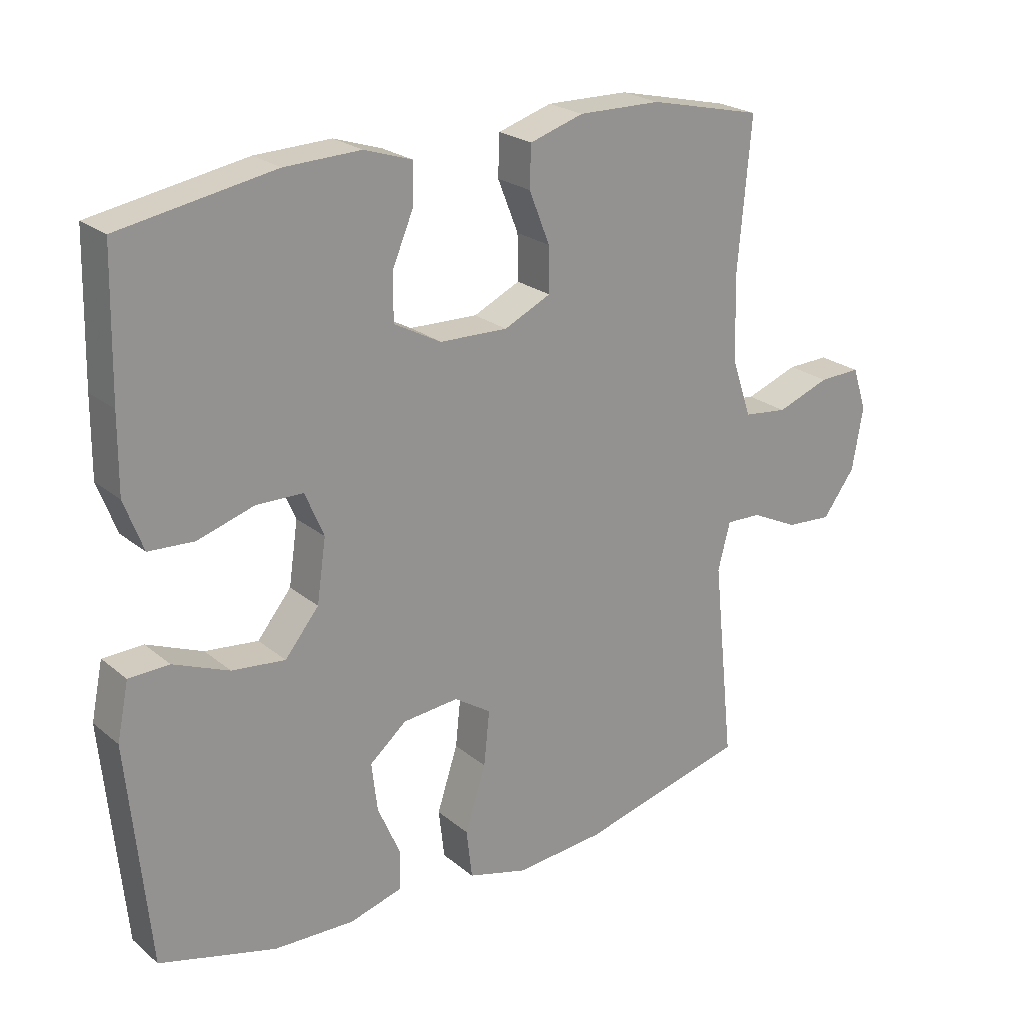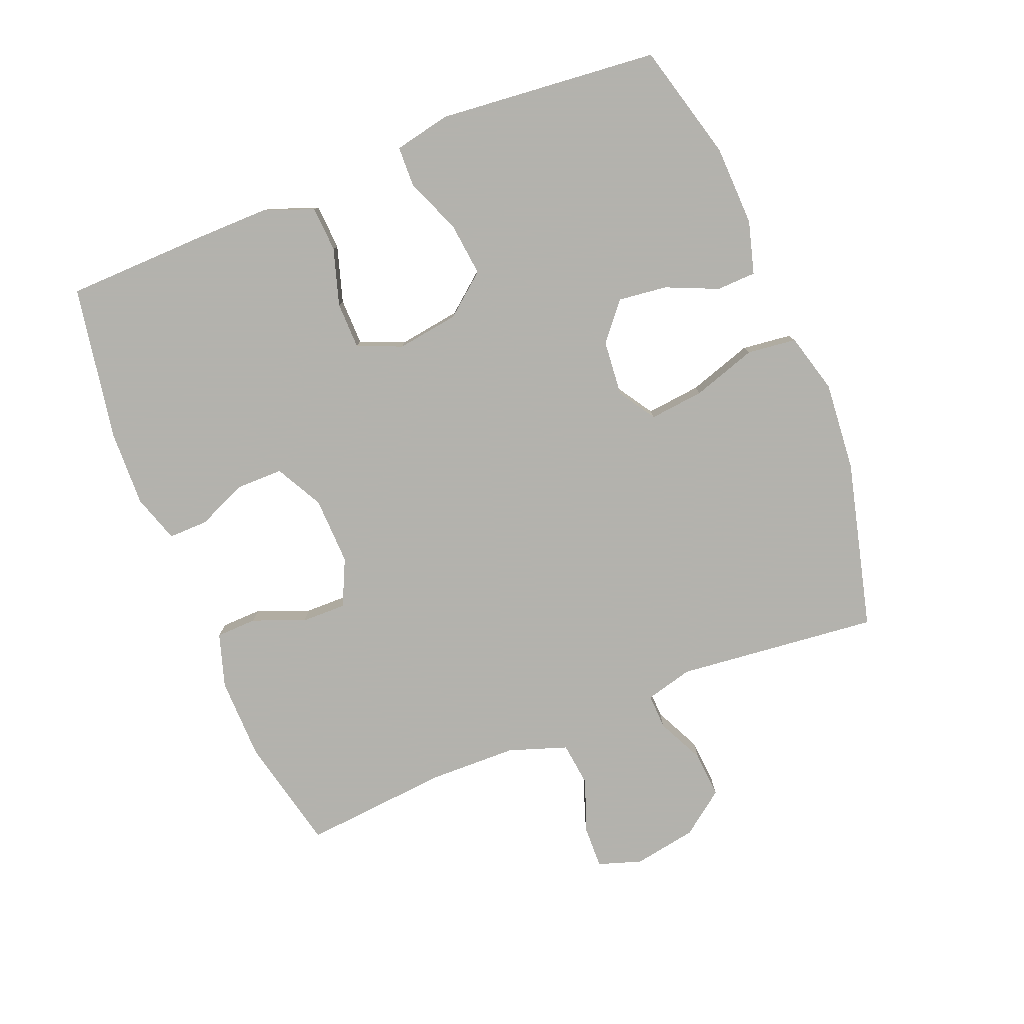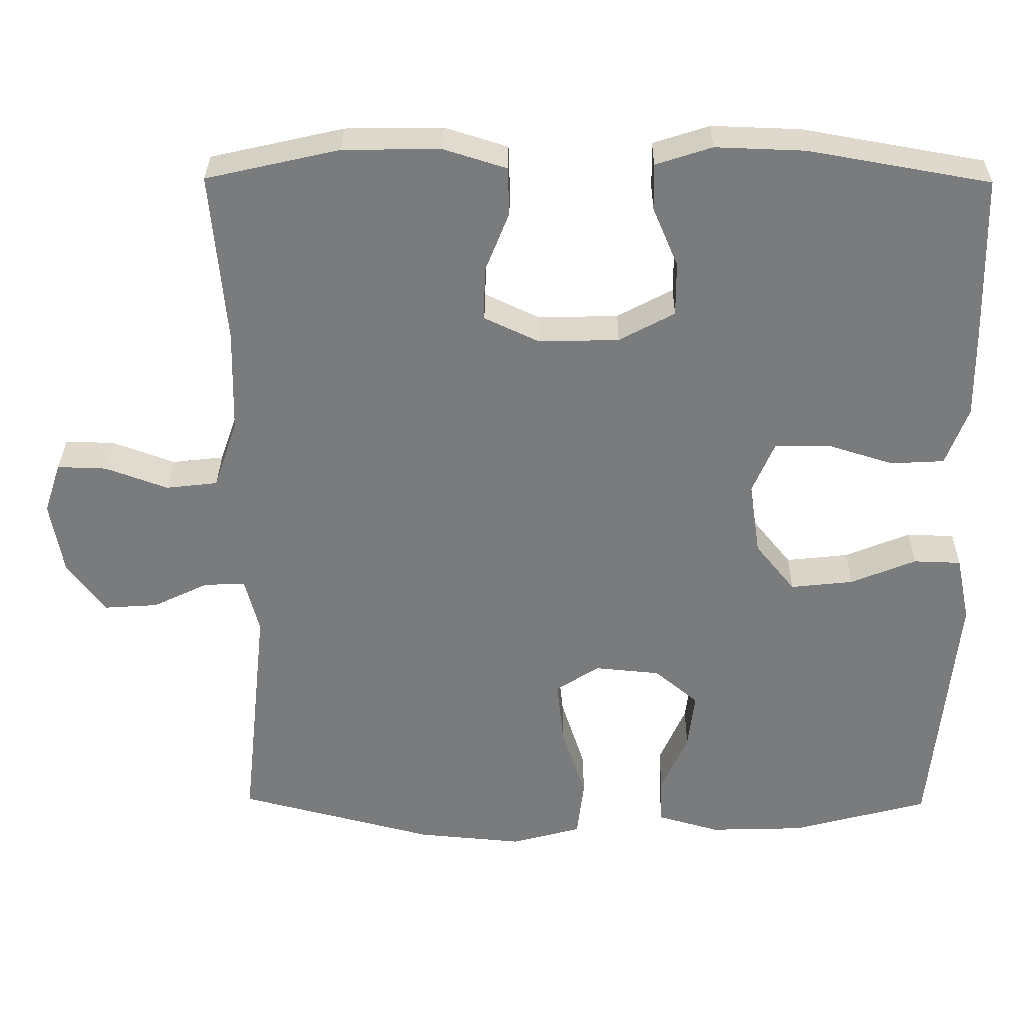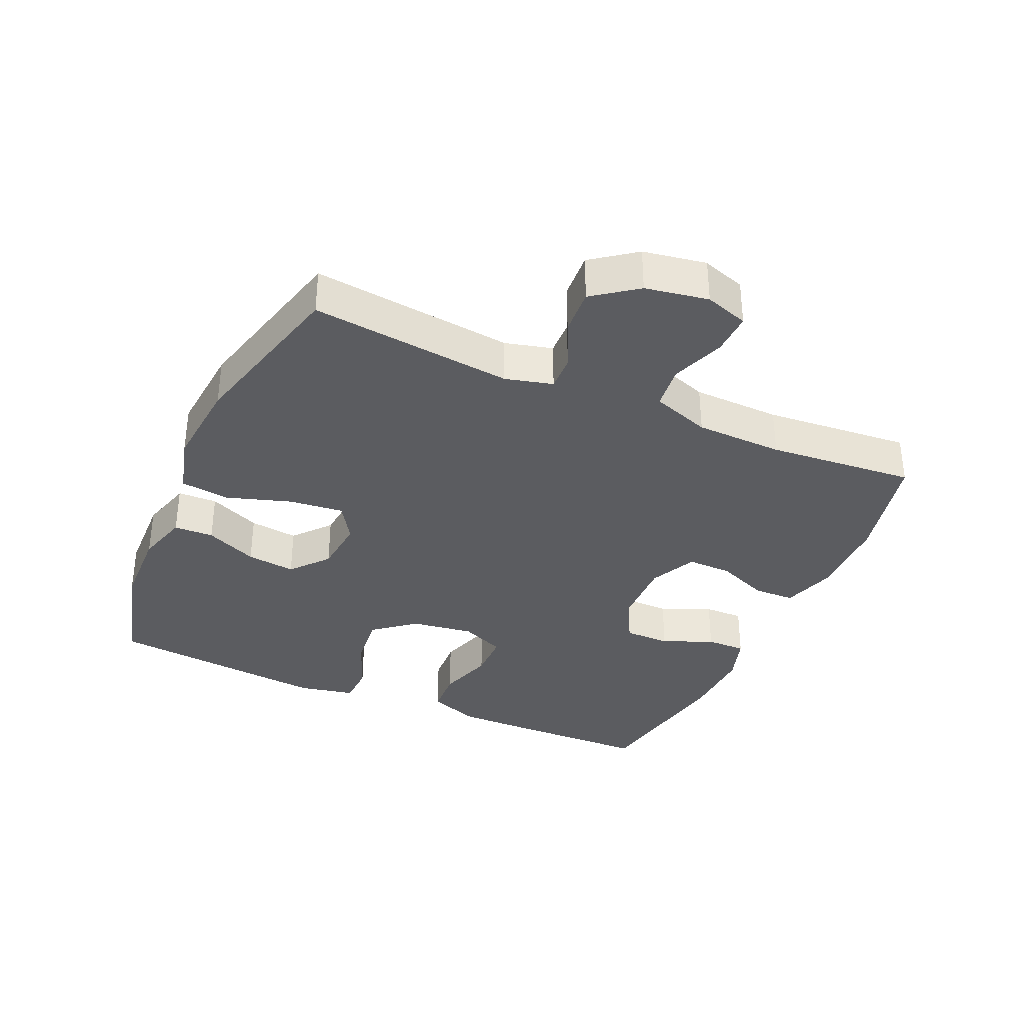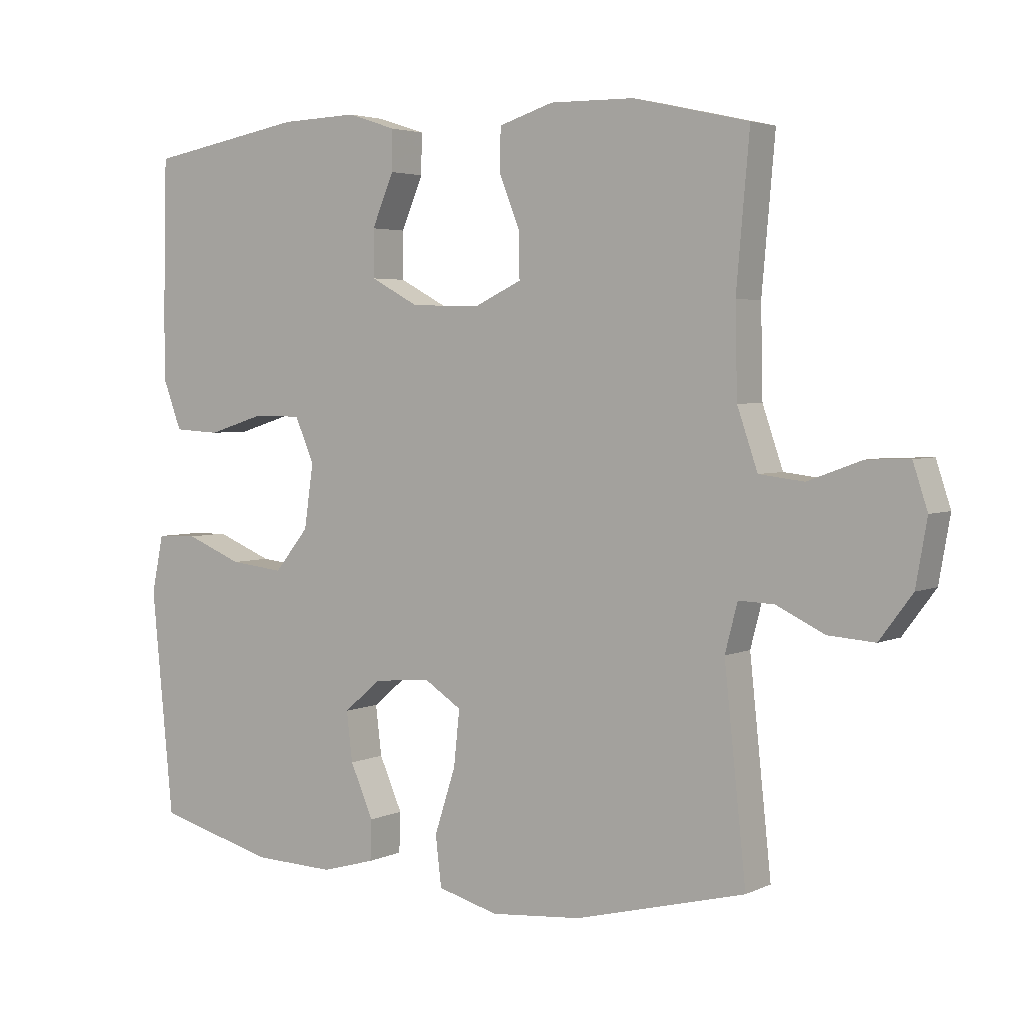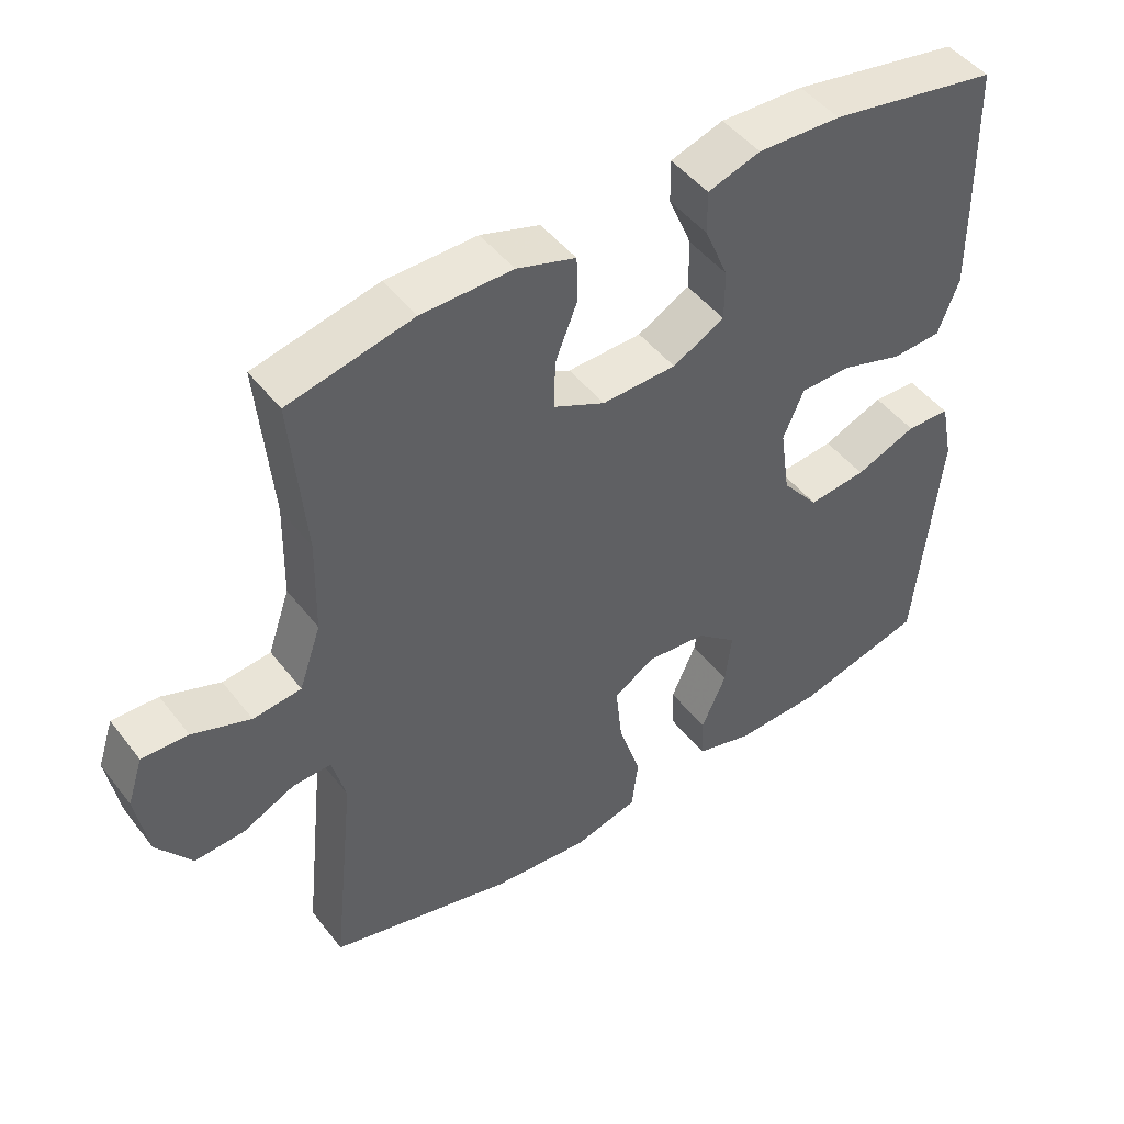
<metadata>
{"format":"obj","ext":"obj","renderer":"f3d","projection":"perspective","resolution":1024,"background":"white","views":[{"elev":23.1,"azim":143.6,"up":"+Z"},{"elev":-79.4,"azim":112.0,"up":"+Y"},{"elev":31.6,"azim":0.7,"up":"+Z"},{"elev":-35.1,"azim":-114.1,"up":"+Y"},{"elev":3.6,"azim":-146.0,"up":"+Z"},{"elev":47.2,"azim":-35.7,"up":"+Z"}]}
</metadata>
<code>
v 0.5 0.07 0.5
v 0.505 0.07 0.285
v 0.506 0.07 0.168
v 0.477 0.07 0.091
v 0.407 0.07 0.087
v 0.32 0.07 0.114
v 0.248 0.07 0.113
v 0.219 0.07 0.045
v 0.233 0.07 -0.051
v 0.285 0.07 -0.115
v 0.367 0.07 -0.106
v 0.453 0.07 -0.071
v 0.515 0.07 -0.073
v 0.533 0.07 -0.16
v 0.5 0.07 -0.5
v 0.32 0.07 -0.548
v 0.196 0.07 -0.552
v 0.115 0.07 -0.529
v 0.113 0.07 -0.468
v 0.148 0.07 -0.388
v 0.157 0.07 -0.313
v 0.1 0.07 -0.265
v 0.014 0.07 -0.257
v -0.043 0.07 -0.294
v -0.034 0.07 -0.378
v -0.002 0.07 -0.477
v -0.011 0.07 -0.553
v -0.103 0.07 -0.578
v -0.241 0.07 -0.566
v -0.5 0.07 -0.5
v -0.467 0.07 -0.189
v -0.486 0.07 -0.116
v -0.54 0.07 -0.118
v -0.613 0.07 -0.153
v -0.684 0.07 -0.158
v -0.734 0.07 -0.091
v -0.751 0.07 0.006
v -0.729 0.07 0.073
v -0.664 0.07 0.071
v -0.582 0.07 0.041
v -0.514 0.07 0.049
v -0.483 0.07 0.139
v -0.48 0.07 0.274
v -0.5 0.07 0.5
v -0.325 0.07 0.54
v -0.197 0.07 0.542
v -0.114 0.07 0.516
v -0.112 0.07 0.453
v -0.144 0.07 0.373
v -0.145 0.07 0.304
v -0.073 0.07 0.27
v 0.032 0.07 0.273
v 0.105 0.07 0.312
v 0.105 0.07 0.383
v 0.072 0.07 0.461
v 0.071 0.07 0.522
v 0.145 0.07 0.546
v 0.262 0.07 0.542
v 0.5 0 0.5
v 0.505 0 0.285
v 0.506 0 0.168
v 0.477 0 0.091
v 0.407 0 0.087
v 0.32 0 0.114
v 0.248 0 0.113
v 0.219 0 0.045
v 0.233 0 -0.051
v 0.285 0 -0.115
v 0.367 0 -0.106
v 0.453 0 -0.071
v 0.515 0 -0.073
v 0.533 0 -0.16
v 0.5 0 -0.5
v 0.32 0 -0.548
v 0.196 0 -0.552
v 0.115 0 -0.529
v 0.113 0 -0.468
v 0.148 0 -0.388
v 0.157 0 -0.313
v 0.1 0 -0.265
v 0.014 0 -0.257
v -0.043 0 -0.294
v -0.034 0 -0.378
v -0.002 0 -0.477
v -0.011 0 -0.553
v -0.103 0 -0.578
v -0.241 0 -0.566
v -0.5 0 -0.5
v -0.467 0 -0.189
v -0.486 0 -0.116
v -0.54 0 -0.118
v -0.613 0 -0.153
v -0.684 0 -0.158
v -0.734 0 -0.091
v -0.751 0 0.006
v -0.729 0 0.073
v -0.664 0 0.071
v -0.582 0 0.041
v -0.514 0 0.049
v -0.483 0 0.139
v -0.48 0 0.274
v -0.5 0 0.5
v -0.325 0 0.54
v -0.197 0 0.542
v -0.114 0 0.516
v -0.112 0 0.453
v -0.144 0 0.373
v -0.145 0 0.304
v -0.073 0 0.27
v 0.032 0 0.273
v 0.105 0 0.312
v 0.105 0 0.383
v 0.072 0 0.461
v 0.071 0 0.522
v 0.145 0 0.546
v 0.262 0 0.542
f 4 5 6
f 3 4 6
f 2 3 6
f 1 2 6
f 58 1 6
f 57 58 6
f 56 57 6
f 55 56 6
f 54 55 6
f 53 54 6 7
f 52 53 7 8
f 51 52 8 9
f 50 51 9 10
f 47 48 49
f 46 47 49
f 45 46 49
f 44 45 49
f 43 44 49
f 42 43 49 50
f 41 42 50 10
f 38 39 40
f 37 38 40
f 36 37 40
f 35 36 40
f 34 35 40
f 33 34 40
f 32 33 40 41
f 31 32 41 10
f 29 30 31
f 28 29 31
f 27 28 31
f 26 27 31
f 25 26 31
f 24 25 31
f 23 24 31
f 22 23 31 10
f 18 19 20
f 17 18 20
f 16 17 20
f 15 16 20
f 14 15 20
f 13 14 20
f 12 13 20
f 11 12 20
f 11 20 21
f 10 11 21 22
f 64 63 62
f 64 62 61
f 64 61 60
f 64 60 59
f 64 59 116
f 64 116 115
f 64 115 114
f 64 114 113
f 64 113 112
f 65 64 112 111
f 66 65 111 110
f 67 66 110 109
f 68 67 109 108
f 107 106 105
f 107 105 104
f 107 104 103
f 107 103 102
f 107 102 101
f 108 107 101 100
f 68 108 100 99
f 98 97 96
f 98 96 95
f 98 95 94
f 98 94 93
f 98 93 92
f 98 92 91
f 99 98 91 90
f 68 99 90 89
f 89 88 87
f 89 87 86
f 89 86 85
f 89 85 84
f 89 84 83
f 89 83 82
f 89 82 81
f 68 89 81 80
f 78 77 76
f 78 76 75
f 78 75 74
f 78 74 73
f 78 73 72
f 78 72 71
f 78 71 70
f 78 70 69
f 79 78 69
f 80 79 69 68
f 1 59 60 2
f 2 60 61 3
f 3 61 62 4
f 4 62 63 5
f 5 63 64 6
f 6 64 65 7
f 7 65 66 8
f 8 66 67 9
f 9 67 68 10
f 10 68 69 11
f 11 69 70 12
f 12 70 71 13
f 13 71 72 14
f 14 72 73 15
f 15 73 74 16
f 16 74 75 17
f 17 75 76 18
f 18 76 77 19
f 19 77 78 20
f 20 78 79 21
f 21 79 80 22
f 22 80 81 23
f 23 81 82 24
f 24 82 83 25
f 25 83 84 26
f 26 84 85 27
f 27 85 86 28
f 28 86 87 29
f 29 87 88 30
f 30 88 89 31
f 31 89 90 32
f 32 90 91 33
f 33 91 92 34
f 34 92 93 35
f 35 93 94 36
f 36 94 95 37
f 37 95 96 38
f 38 96 97 39
f 39 97 98 40
f 40 98 99 41
f 41 99 100 42
f 42 100 101 43
f 43 101 102 44
f 44 102 103 45
f 45 103 104 46
f 46 104 105 47
f 47 105 106 48
f 48 106 107 49
f 49 107 108 50
f 50 108 109 51
f 51 109 110 52
f 52 110 111 53
f 53 111 112 54
f 54 112 113 55
f 55 113 114 56
f 56 114 115 57
f 57 115 116 58
f 58 116 59 1

</code>
